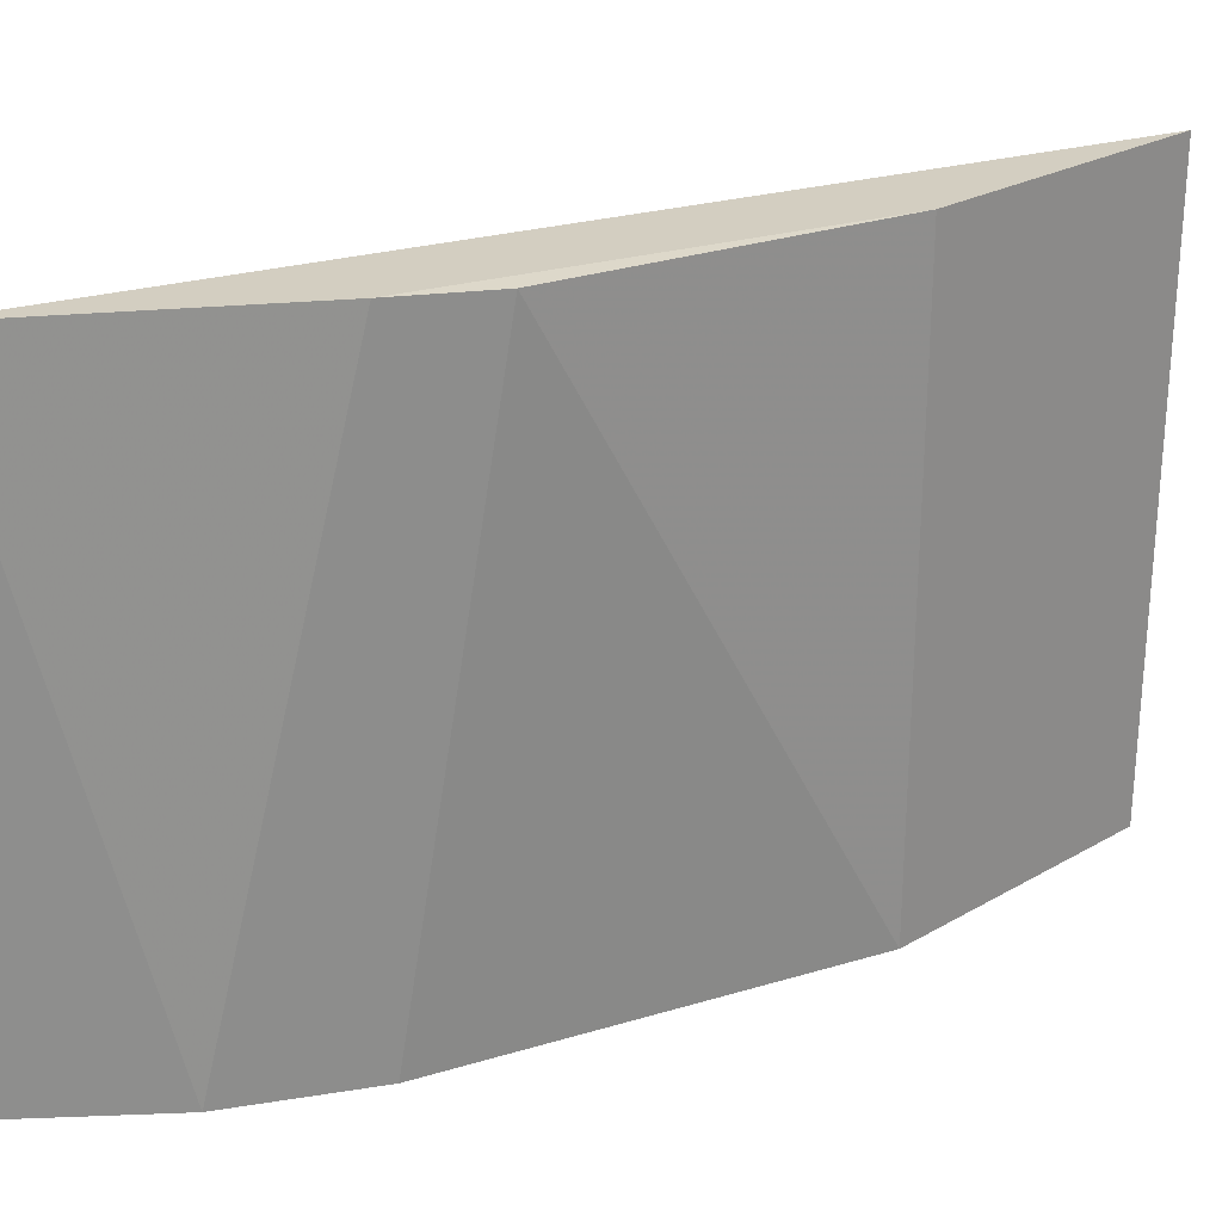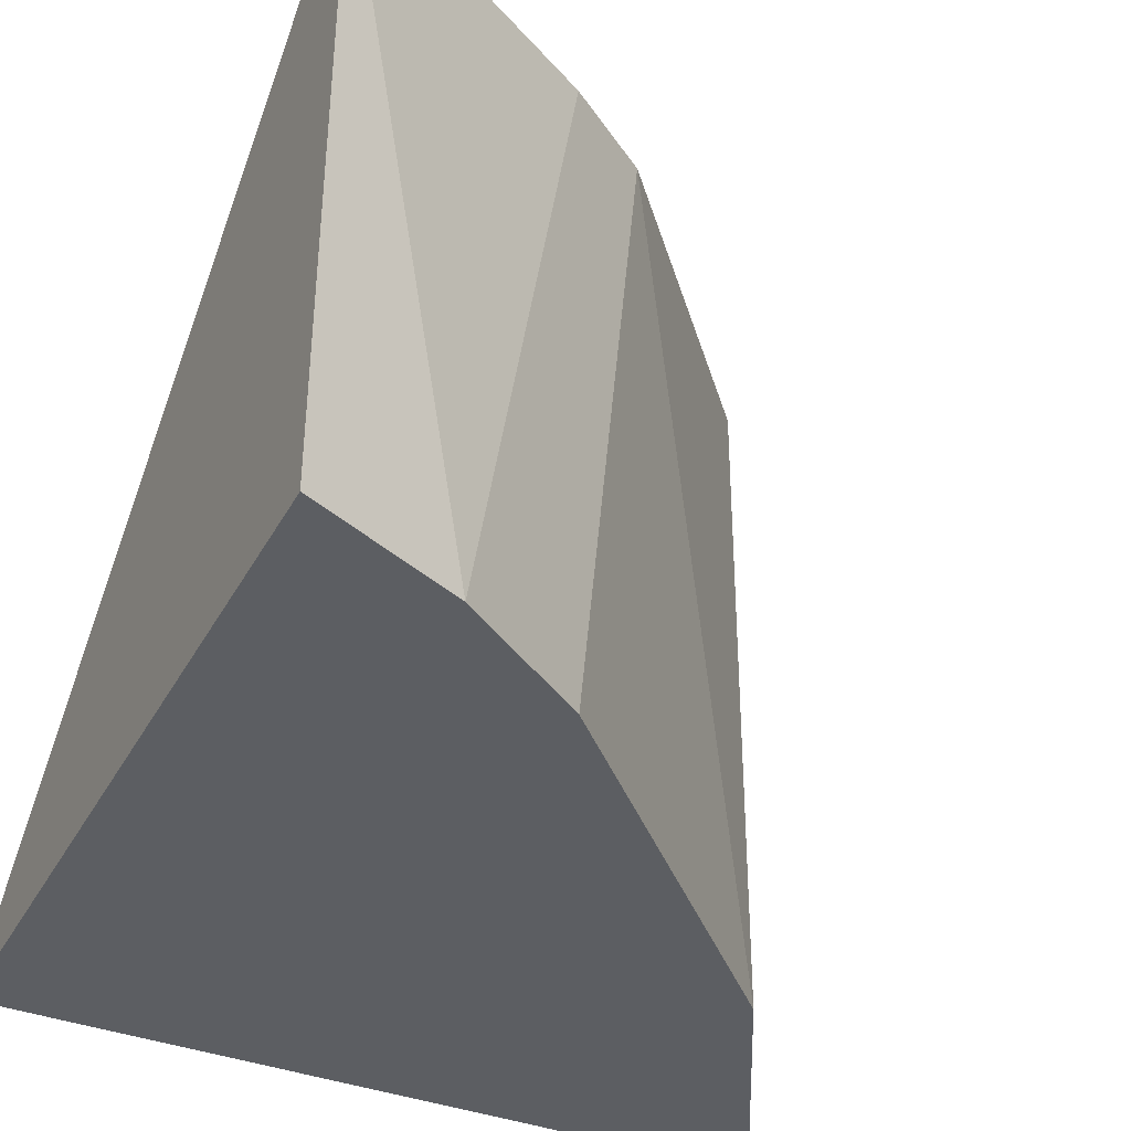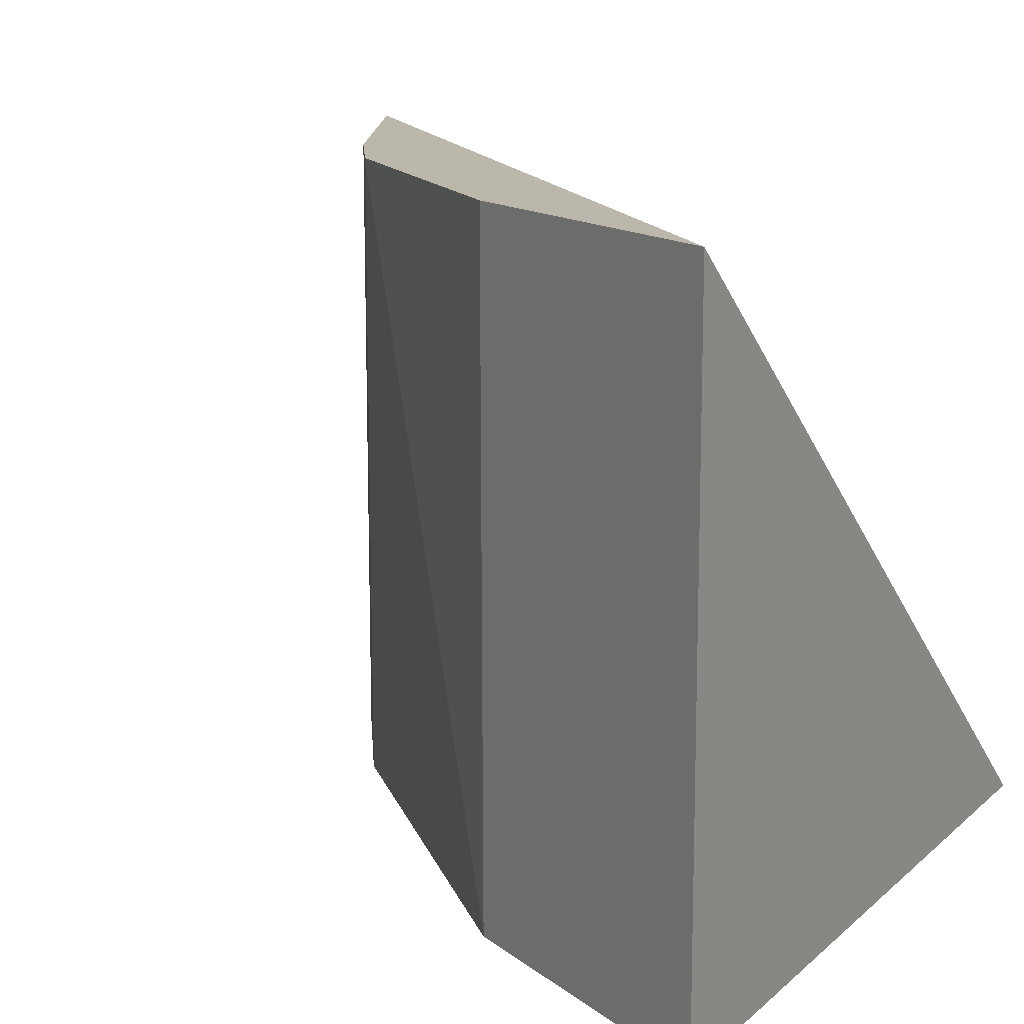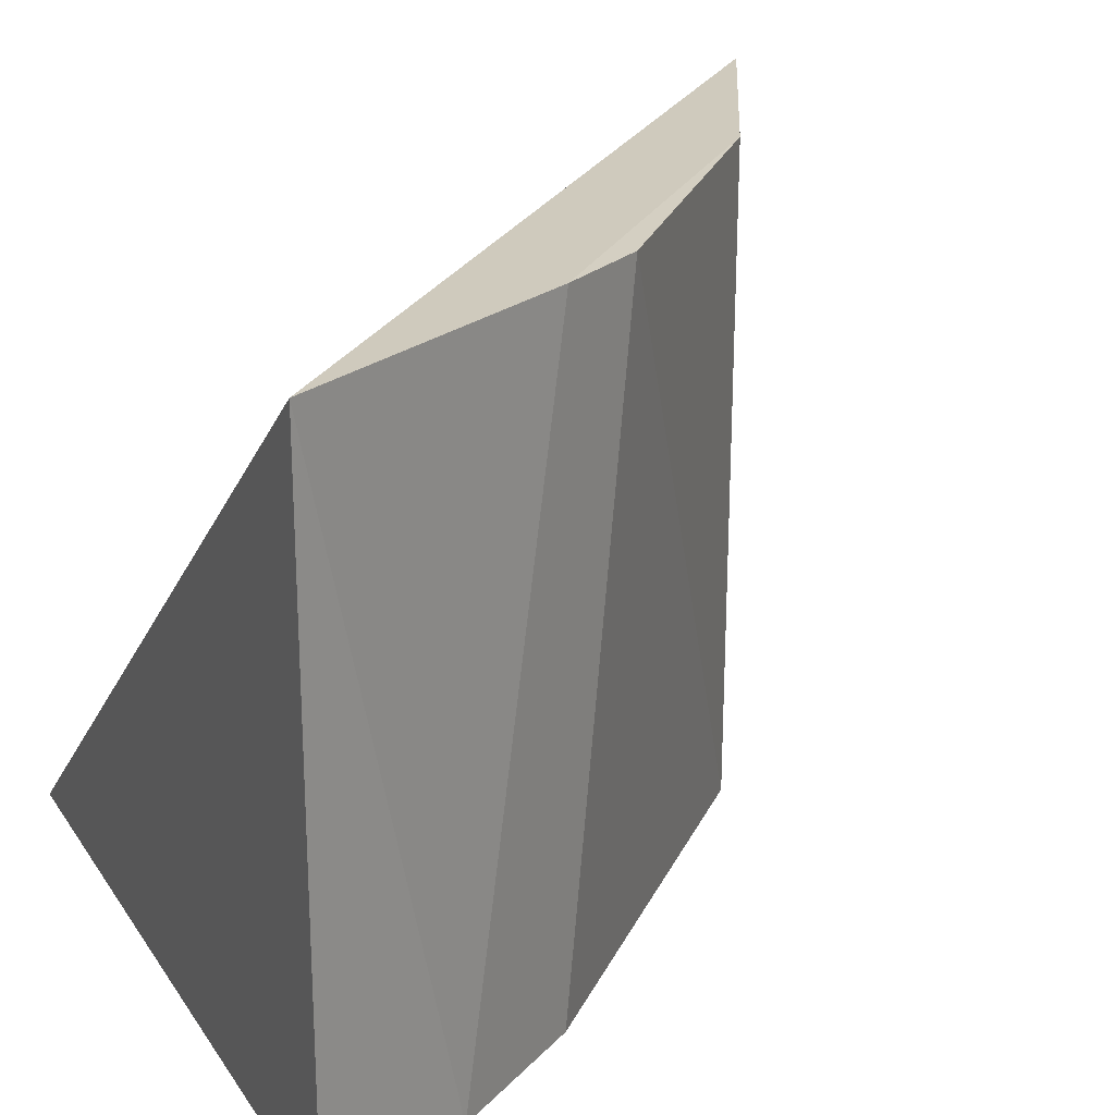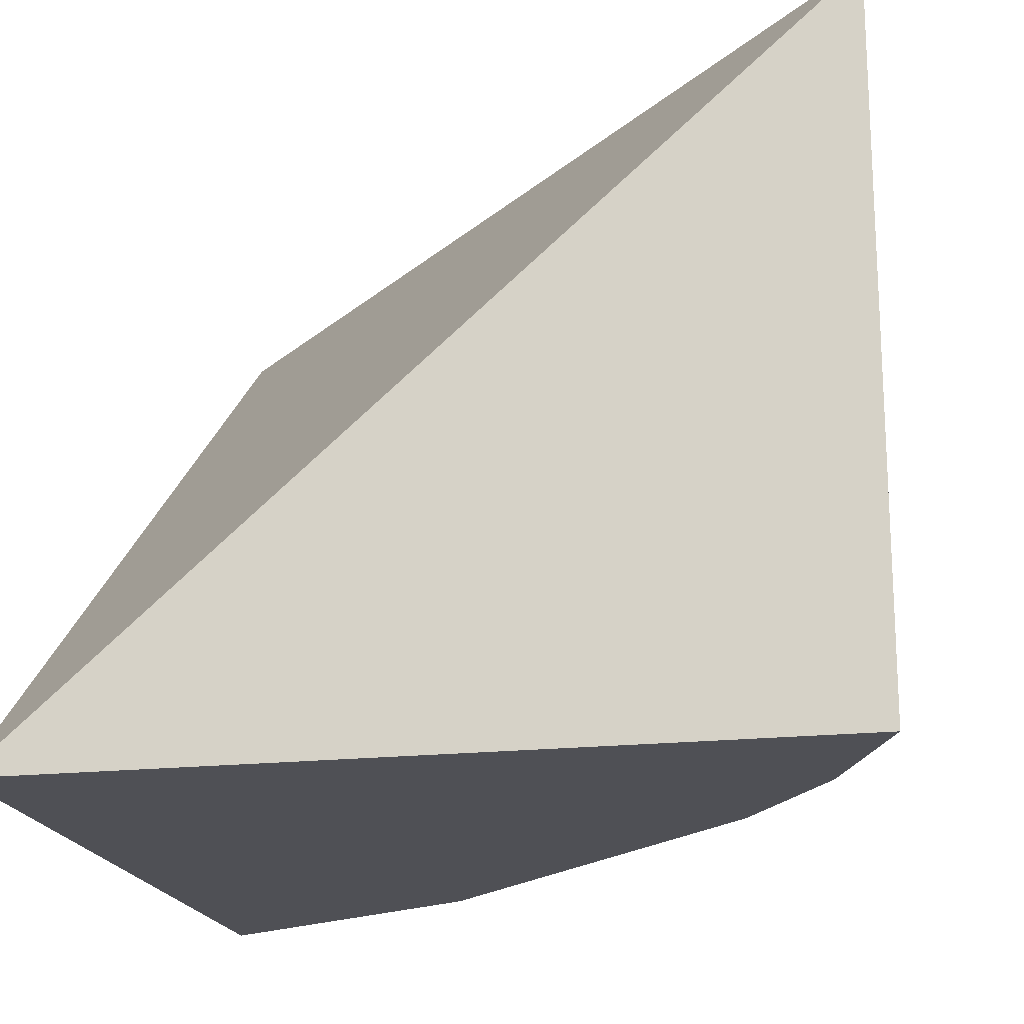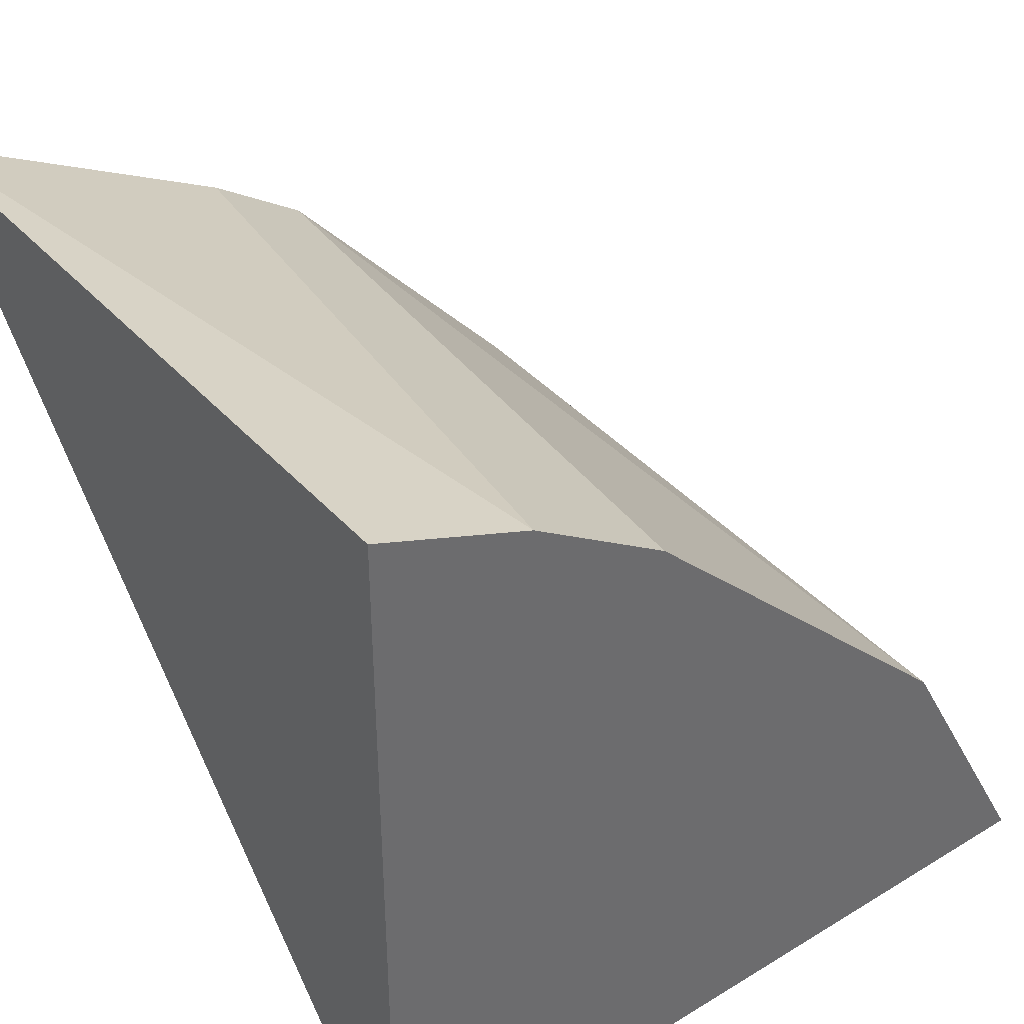
<metadata>
{"format":"obj","ext":"obj","renderer":"f3d","projection":"perspective","resolution":1024,"background":"white","views":[{"elev":25.4,"azim":-160.9,"up":"+Z"},{"elev":-37.9,"azim":153.9,"up":"+Z"},{"elev":14.2,"azim":-60.3,"up":"+Z"},{"elev":23.1,"azim":154.6,"up":"+Z"},{"elev":-19.3,"azim":101.7,"up":"+Z"},{"elev":39.5,"azim":142.8,"up":"+Y"}]}
</metadata>
<code>
v -0.0333 0.03236 -0.5
v -0.03326 0.09279 -0.5
v -0.03329 0.09292 -0.447
v -0.04504 0.08786 -0.5
v -0.09386 0.03235 -0.447
v -0.06263 0.07626 -0.4471
v -0.09373 0.03232 -0.5
v -0.08191 0.05465 -0.4469
v -0.05559 0.08097 -0.4469
v -0.0818 0.05457 -0.5
v -0.05551 0.08086 -0.5
f 1 2 3
f 3 2 4
f 2 1 4
f 5 1 3
f 7 4 1
f 7 1 5
f 8 5 3
f 8 7 5
f 9 3 4
f 9 4 6
f 9 8 3
f 9 6 8
f 10 8 6
f 10 4 7
f 10 7 8
f 11 10 6
f 11 6 4
f 11 4 10

</code>
